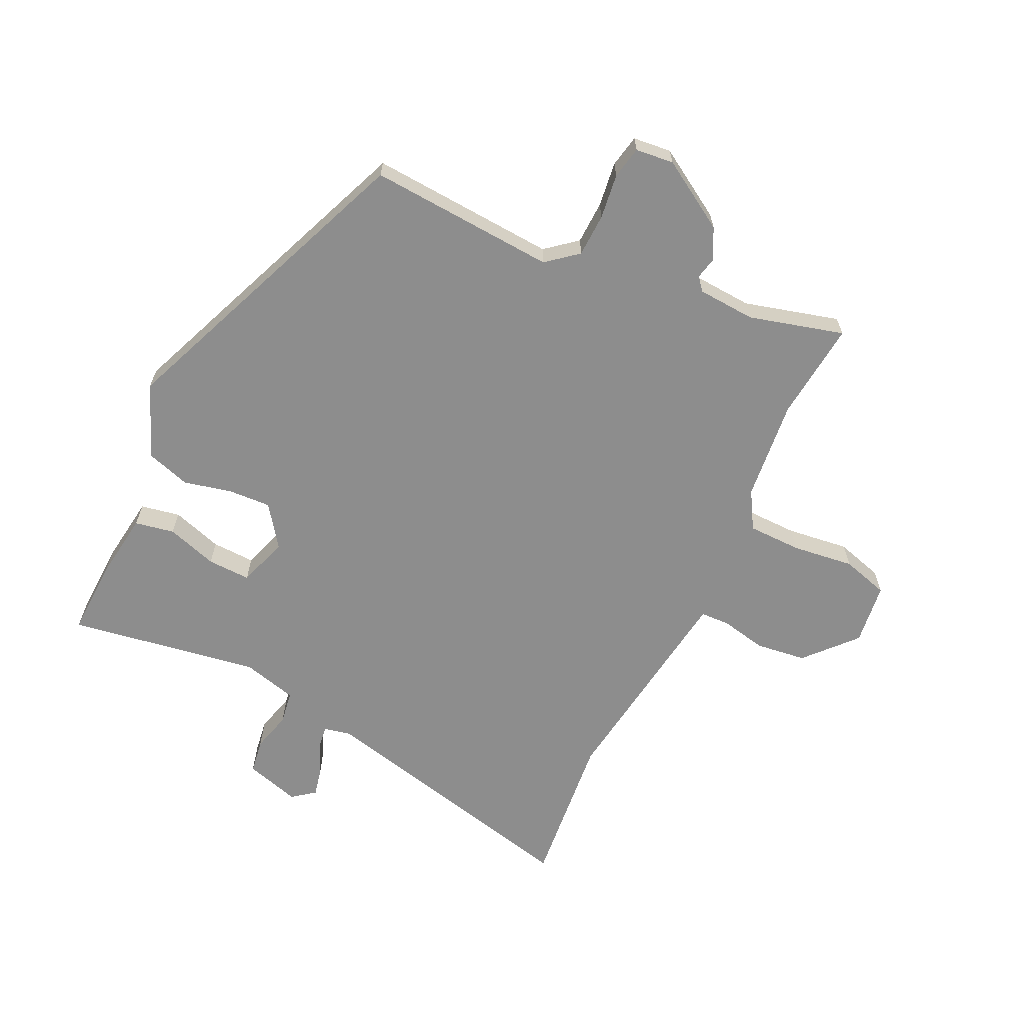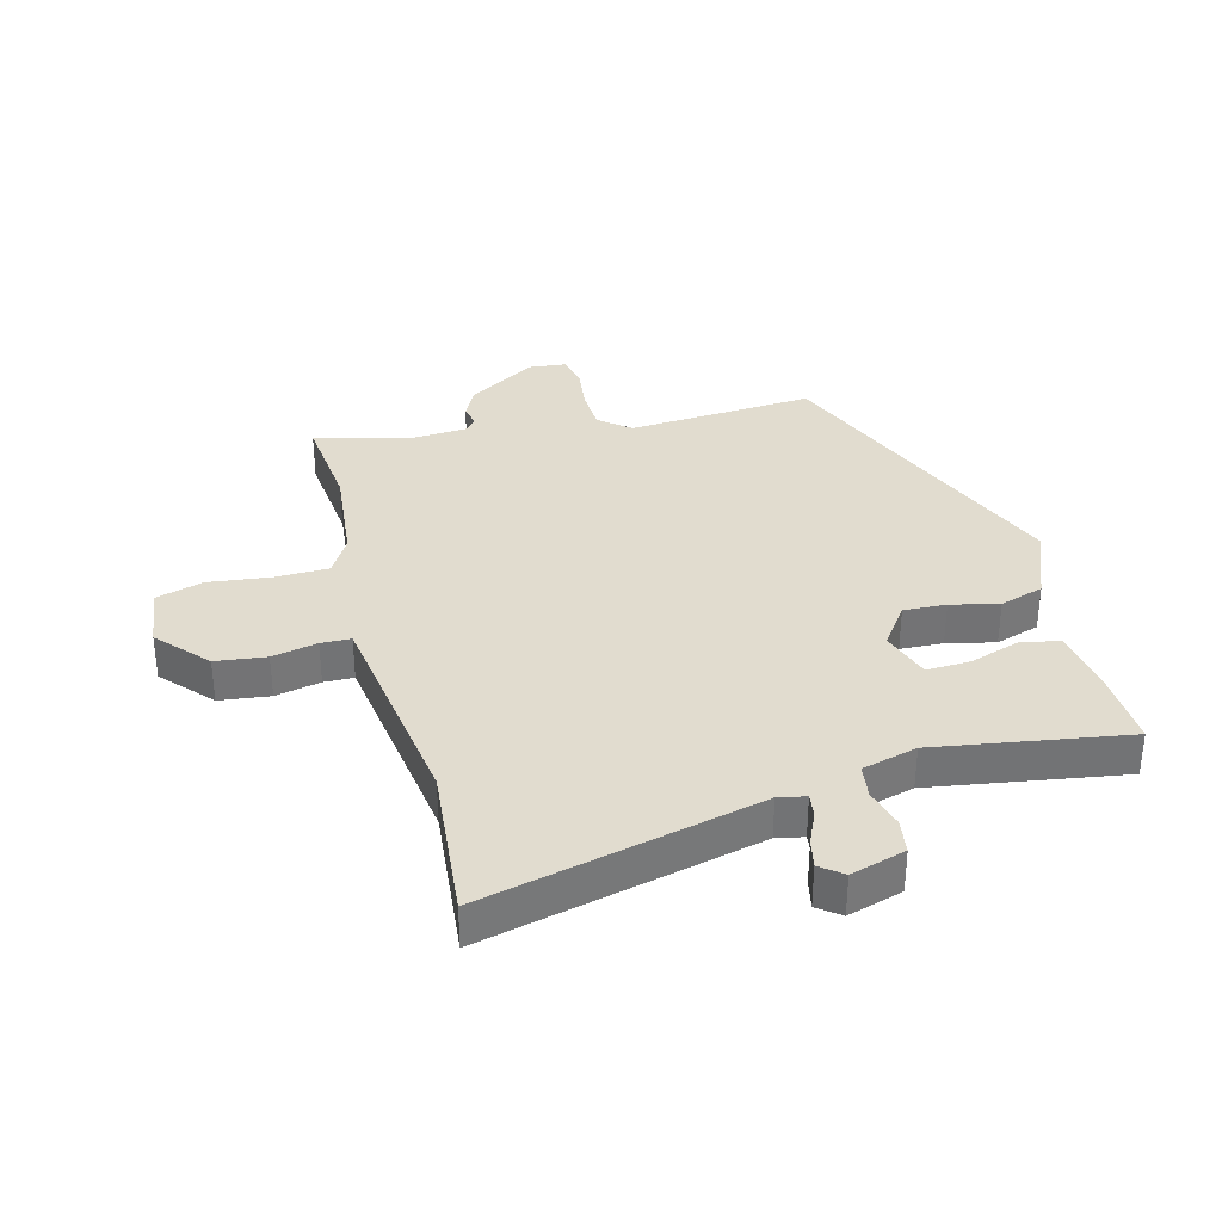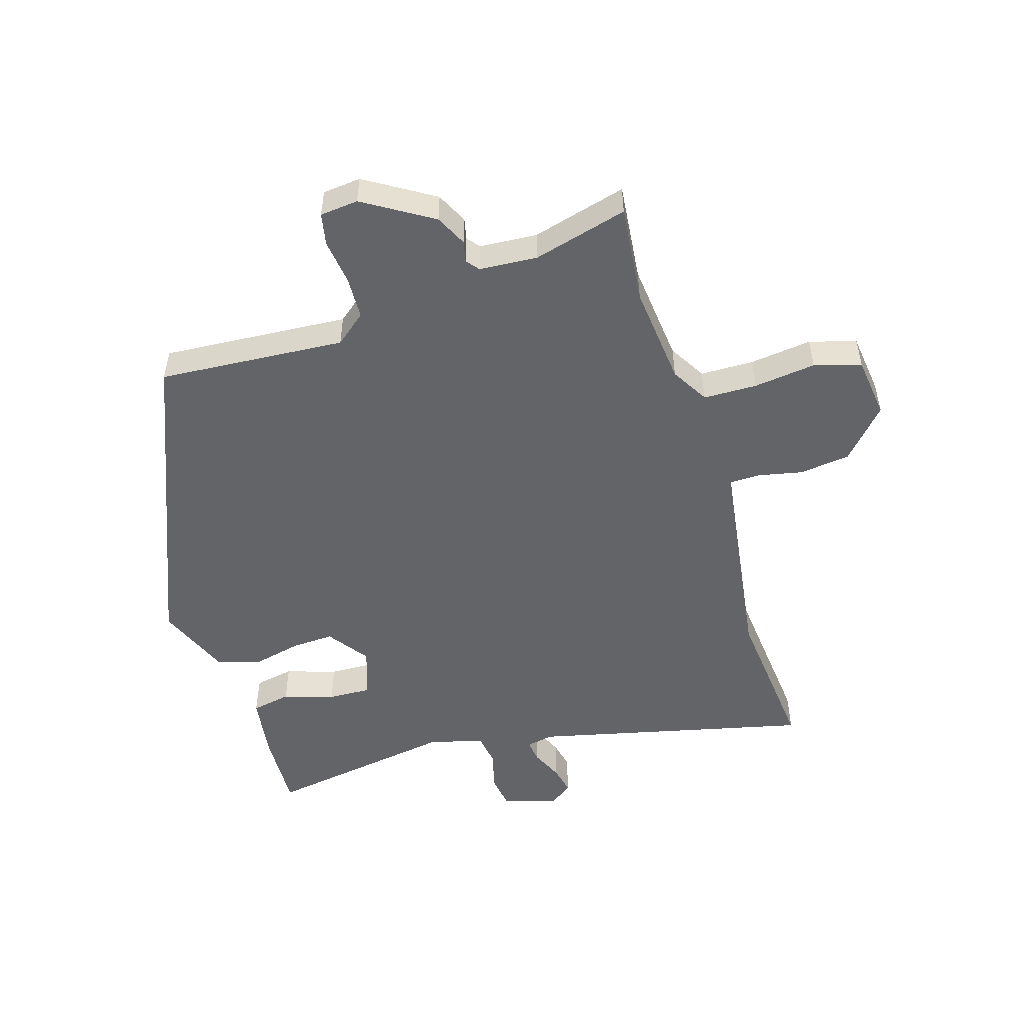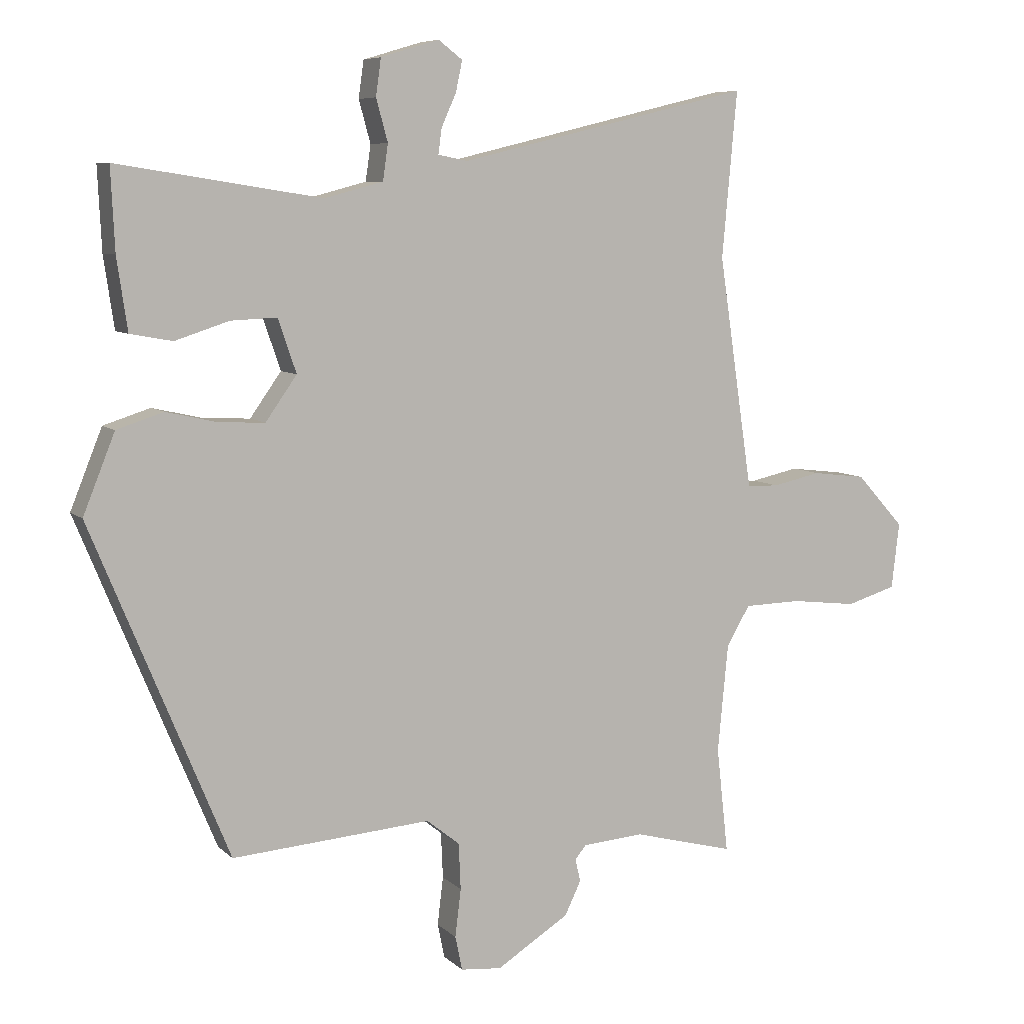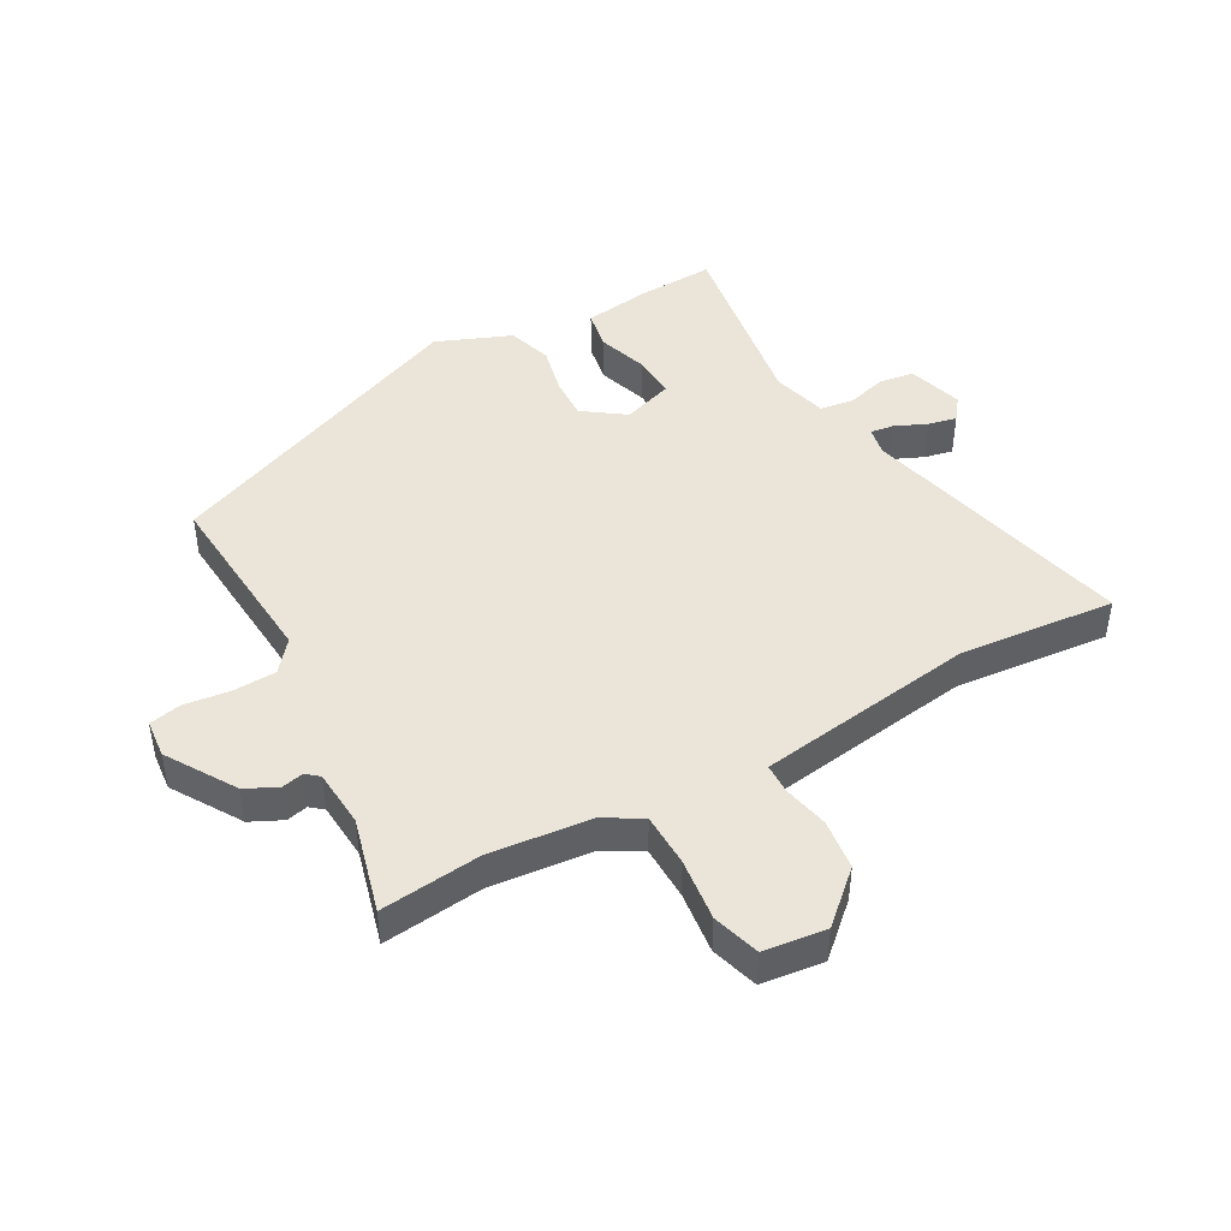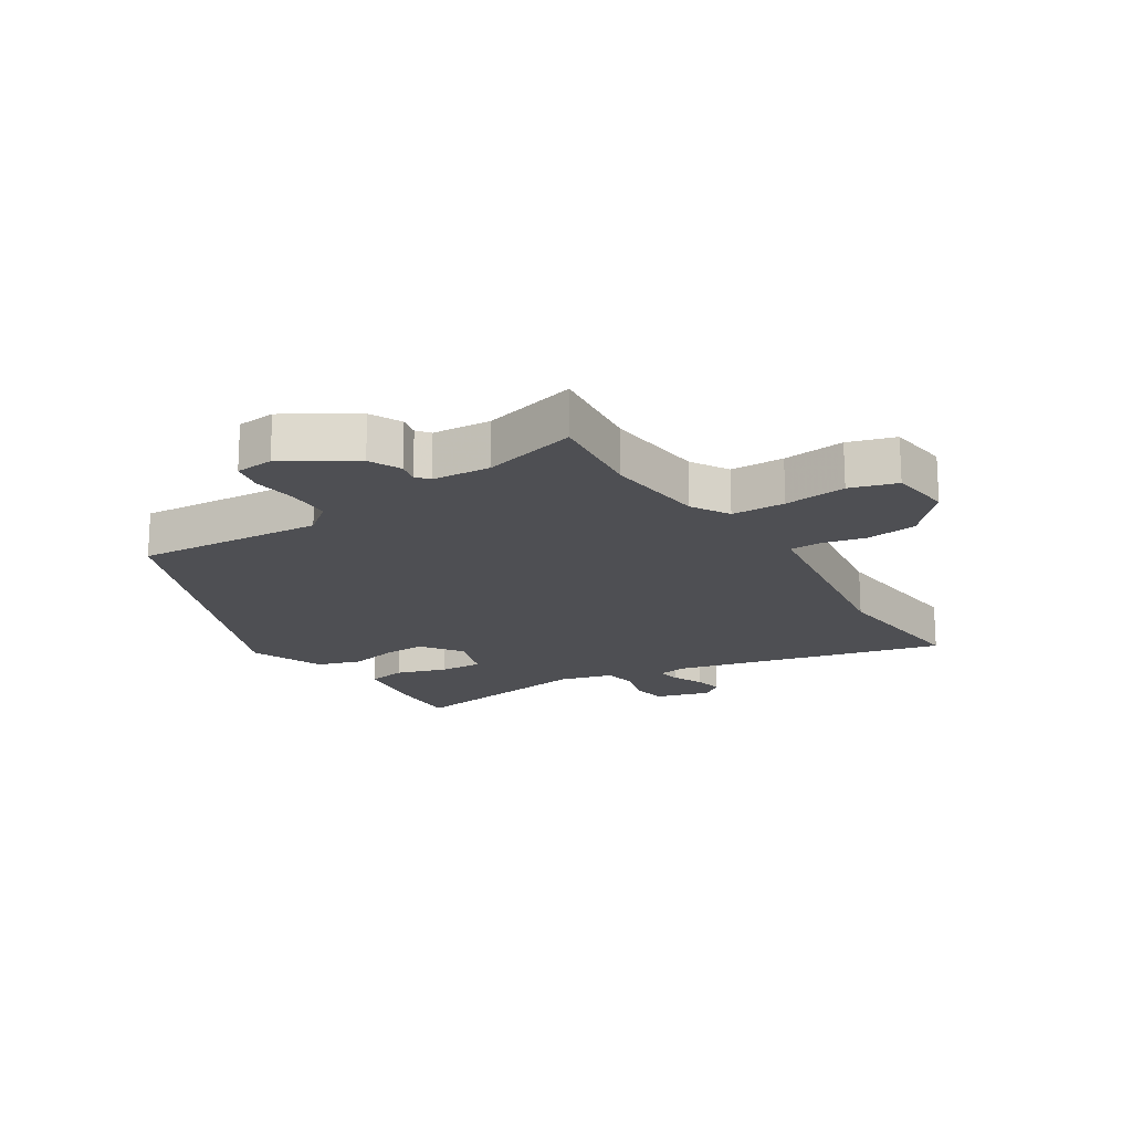
<metadata>
{"format":"obj","ext":"obj","renderer":"f3d","projection":"perspective","resolution":1024,"background":"white","views":[{"elev":-64.6,"azim":155.0,"up":"+Y"},{"elev":34.5,"azim":-14.5,"up":"+Y"},{"elev":-51.1,"azim":-162.6,"up":"+Y"},{"elev":7.4,"azim":155.7,"up":"+Z"},{"elev":44.9,"azim":-119.0,"up":"+Y"},{"elev":-18.1,"azim":-147.5,"up":"+Y"}]}
</metadata>
<code>
v 0.477 0.07 0.508
v 0.471 0.07 0.382
v 0.455 0.07 0.272
v 0.39 0.07 0.26
v 0.307 0.07 0.287
v 0.236 0.07 0.29
v 0.208 0.07 0.208
v 0.256 0.07 0.14
v 0.326 0.07 0.143
v 0.405 0.07 0.161
v 0.477 0.07 0.138
v 0.526 0.07 0.016
v 0.315 0.07 -0.495
v 0.008 0.07 -0.472
v -0.043 0.07 -0.513
v -0.046 0.07 -0.584
v -0.037 0.07 -0.658
v -0.048 0.07 -0.711
v -0.111 0.07 -0.717
v -0.223 0.07 -0.647
v -0.248 0.07 -0.595
v -0.24 0.07 -0.56
v -0.257 0.07 -0.539
v -0.352 0.07 -0.532
v -0.508 0.07 -0.573
v -0.49 0.07 -0.41
v -0.506 0.07 -0.244
v -0.542 0.07 -0.182
v -0.63 0.07 -0.18
v -0.732 0.07 -0.192
v -0.809 0.07 -0.169
v -0.821 0.07 -0.067
v -0.747 0.07 0.014
v -0.664 0.07 0.024
v -0.59 0.07 0.008
v -0.541 0.07 0.009
v -0.532 0.07 0.069
v -0.488 0.07 0.367
v -0.511 0.07 0.622
v -0.059 0.07 0.513
v -0.014 0.07 0.522
v -0.019 0.07 0.56
v -0.042 0.07 0.612
v -0.052 0.07 0.659
v -0.015 0.07 0.687
v 0.075 0.07 0.66
v 0.083 0.07 0.603
v 0.065 0.07 0.538
v 0.073 0.07 0.483
v 0.163 0.07 0.459
v 0.477 0 0.508
v 0.471 0 0.382
v 0.455 0 0.272
v 0.39 0 0.26
v 0.307 0 0.287
v 0.236 0 0.29
v 0.208 0 0.208
v 0.256 0 0.14
v 0.326 0 0.143
v 0.405 0 0.161
v 0.477 0 0.138
v 0.526 0 0.016
v 0.315 0 -0.495
v 0.008 0 -0.472
v -0.043 0 -0.513
v -0.046 0 -0.584
v -0.037 0 -0.658
v -0.048 0 -0.711
v -0.111 0 -0.717
v -0.223 0 -0.647
v -0.248 0 -0.595
v -0.24 0 -0.56
v -0.257 0 -0.539
v -0.352 0 -0.532
v -0.508 0 -0.573
v -0.49 0 -0.41
v -0.506 0 -0.244
v -0.542 0 -0.182
v -0.63 0 -0.18
v -0.732 0 -0.192
v -0.809 0 -0.169
v -0.821 0 -0.067
v -0.747 0 0.014
v -0.664 0 0.024
v -0.59 0 0.008
v -0.541 0 0.009
v -0.532 0 0.069
v -0.488 0 0.367
v -0.511 0 0.622
v -0.059 0 0.513
v -0.014 0 0.522
v -0.019 0 0.56
v -0.042 0 0.612
v -0.052 0 0.659
v -0.015 0 0.687
v 0.075 0 0.66
v 0.083 0 0.603
v 0.065 0 0.538
v 0.073 0 0.483
v 0.163 0 0.459
f 46 47 48
f 45 46 48
f 44 45 48
f 43 44 48
f 42 43 48
f 41 42 48 49
f 40 41 49
f 38 39 40
f 40 49 50
f 38 40 50
f 37 38 50
f 33 34 35
f 32 33 35
f 31 32 35
f 30 31 35
f 29 30 35
f 28 29 35 36
f 37 50 1
f 36 37 1
f 28 36 1
f 27 28 1
f 20 21 22
f 19 20 22
f 18 19 22
f 17 18 22
f 16 17 22
f 15 16 22 23
f 14 15 23 24
f 12 13 14
f 11 12 14
f 10 11 14
f 9 10 14
f 8 9 14 24
f 3 4 5
f 2 3 5
f 1 2 5
f 1 5 6
f 27 1 6
f 26 27 6 7
f 24 25 26
f 8 24 26
f 7 8 26
f 98 97 96
f 98 96 95
f 98 95 94
f 98 94 93
f 98 93 92
f 99 98 92 91
f 99 91 90
f 90 89 88
f 100 99 90
f 100 90 88
f 100 88 87
f 85 84 83
f 85 83 82
f 85 82 81
f 85 81 80
f 85 80 79
f 86 85 79 78
f 51 100 87
f 51 87 86
f 51 86 78
f 51 78 77
f 72 71 70
f 72 70 69
f 72 69 68
f 72 68 67
f 72 67 66
f 73 72 66 65
f 74 73 65 64
f 64 63 62
f 64 62 61
f 64 61 60
f 64 60 59
f 74 64 59 58
f 55 54 53
f 55 53 52
f 55 52 51
f 56 55 51
f 56 51 77
f 57 56 77 76
f 76 75 74
f 76 74 58
f 76 58 57
f 1 51 52 2
f 2 52 53 3
f 3 53 54 4
f 4 54 55 5
f 5 55 56 6
f 6 56 57 7
f 7 57 58 8
f 8 58 59 9
f 9 59 60 10
f 10 60 61 11
f 11 61 62 12
f 12 62 63 13
f 13 63 64 14
f 14 64 65 15
f 15 65 66 16
f 16 66 67 17
f 17 67 68 18
f 18 68 69 19
f 19 69 70 20
f 20 70 71 21
f 21 71 72 22
f 22 72 73 23
f 23 73 74 24
f 24 74 75 25
f 25 75 76 26
f 26 76 77 27
f 27 77 78 28
f 28 78 79 29
f 29 79 80 30
f 30 80 81 31
f 31 81 82 32
f 32 82 83 33
f 33 83 84 34
f 34 84 85 35
f 35 85 86 36
f 36 86 87 37
f 37 87 88 38
f 38 88 89 39
f 39 89 90 40
f 40 90 91 41
f 41 91 92 42
f 42 92 93 43
f 43 93 94 44
f 44 94 95 45
f 45 95 96 46
f 46 96 97 47
f 47 97 98 48
f 48 98 99 49
f 49 99 100 50
f 50 100 51 1

</code>
